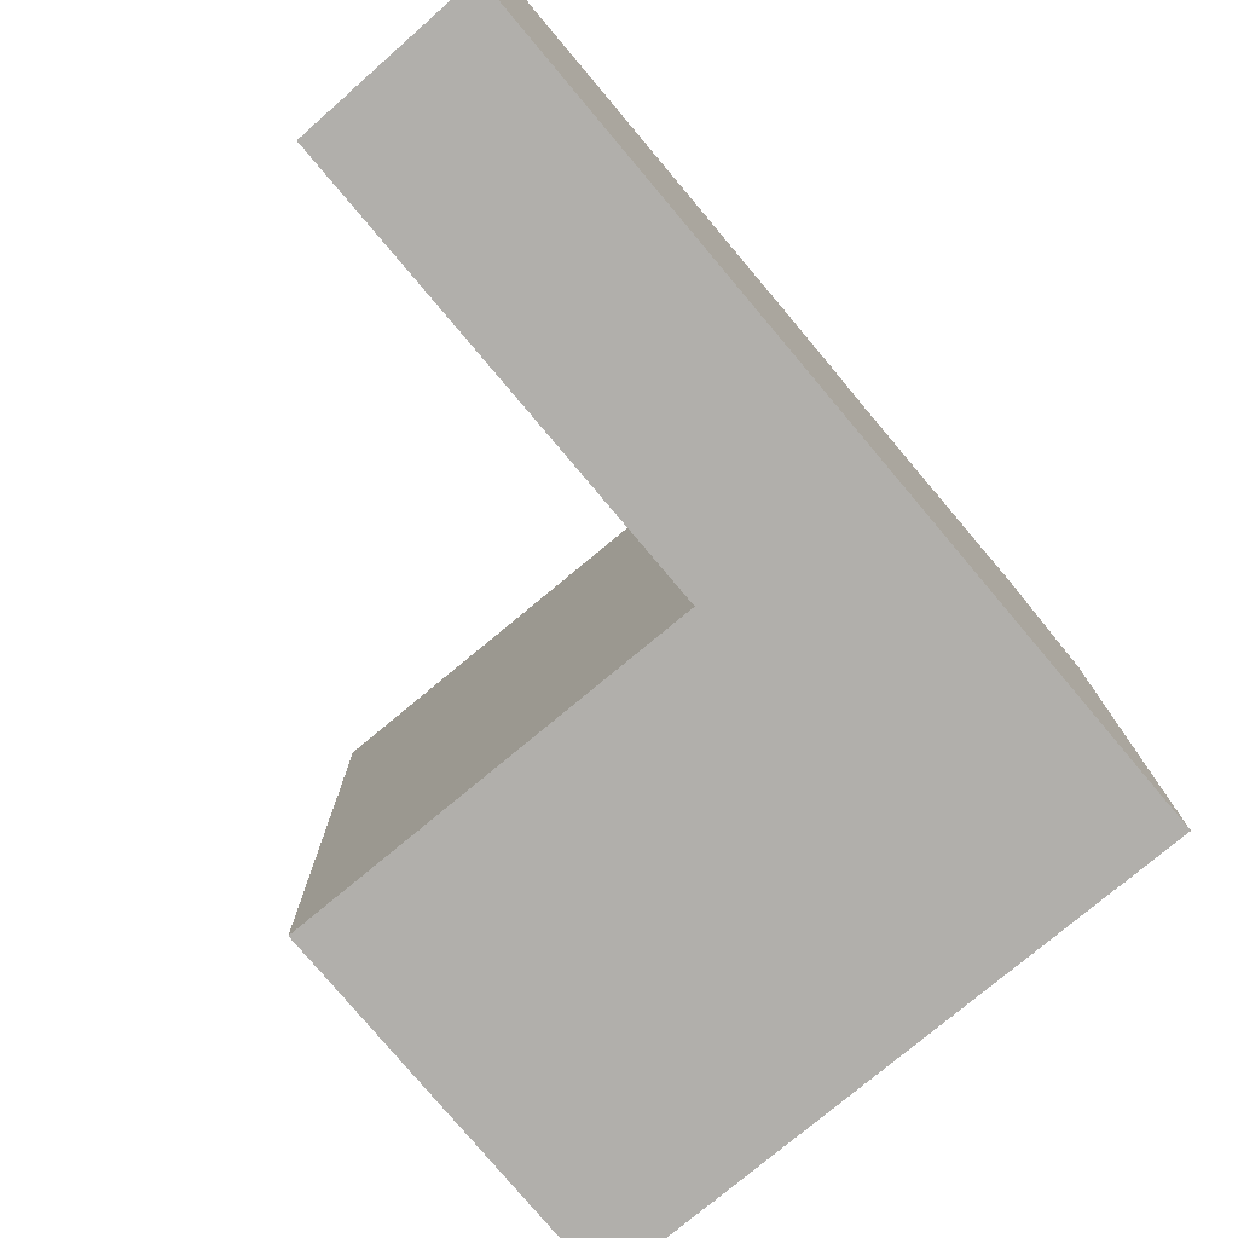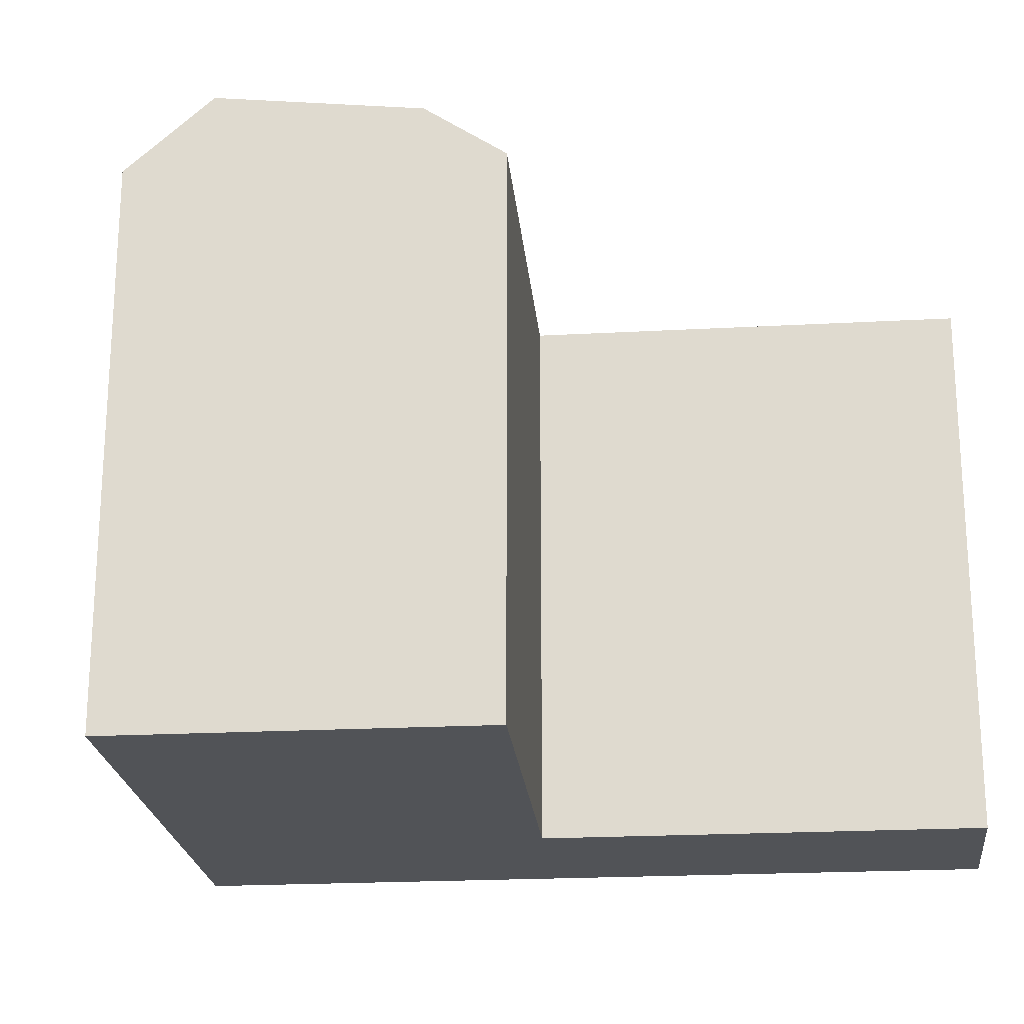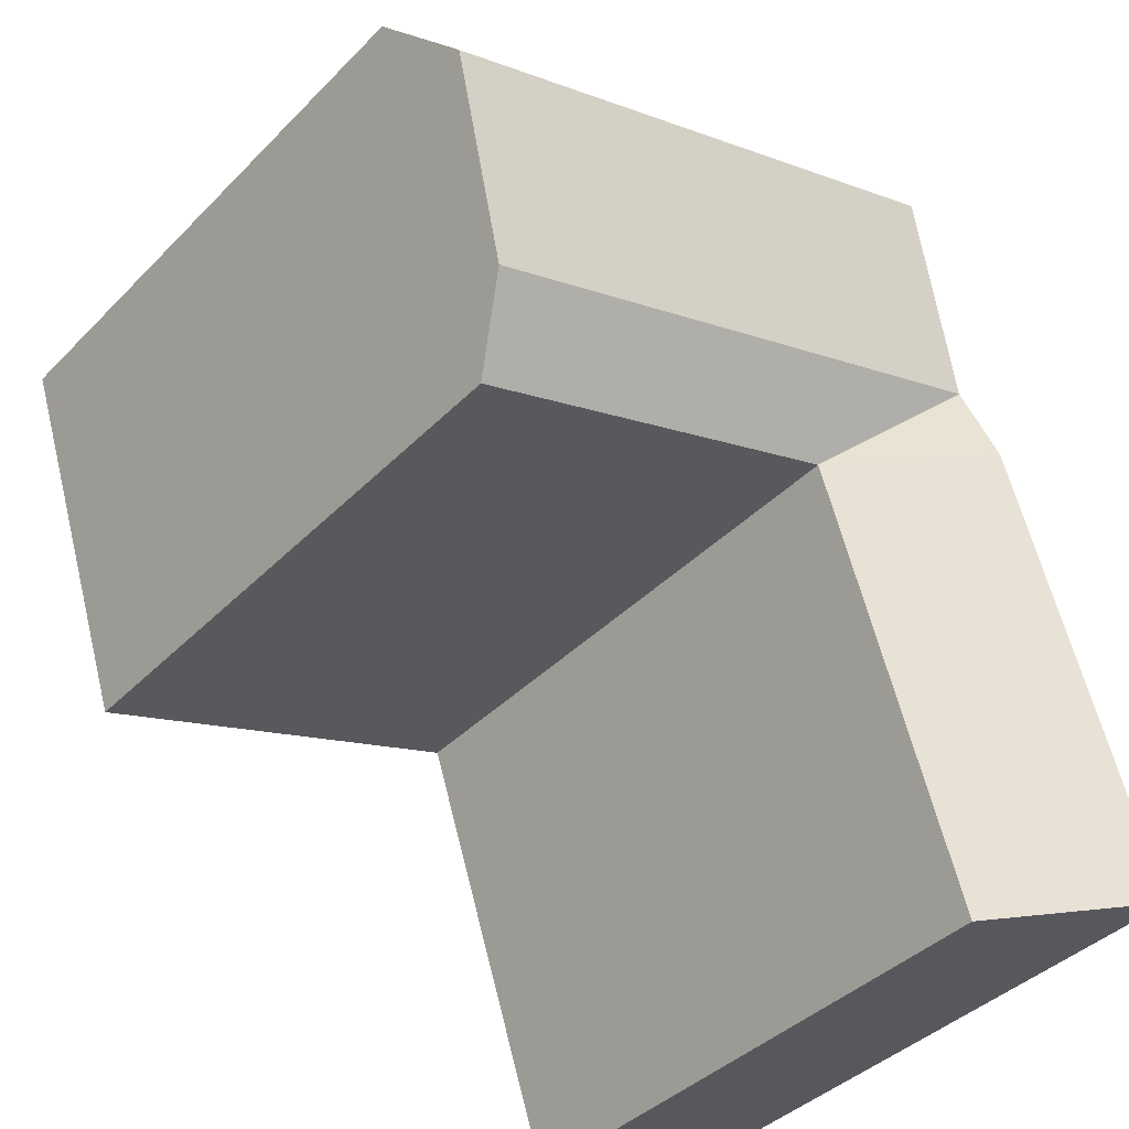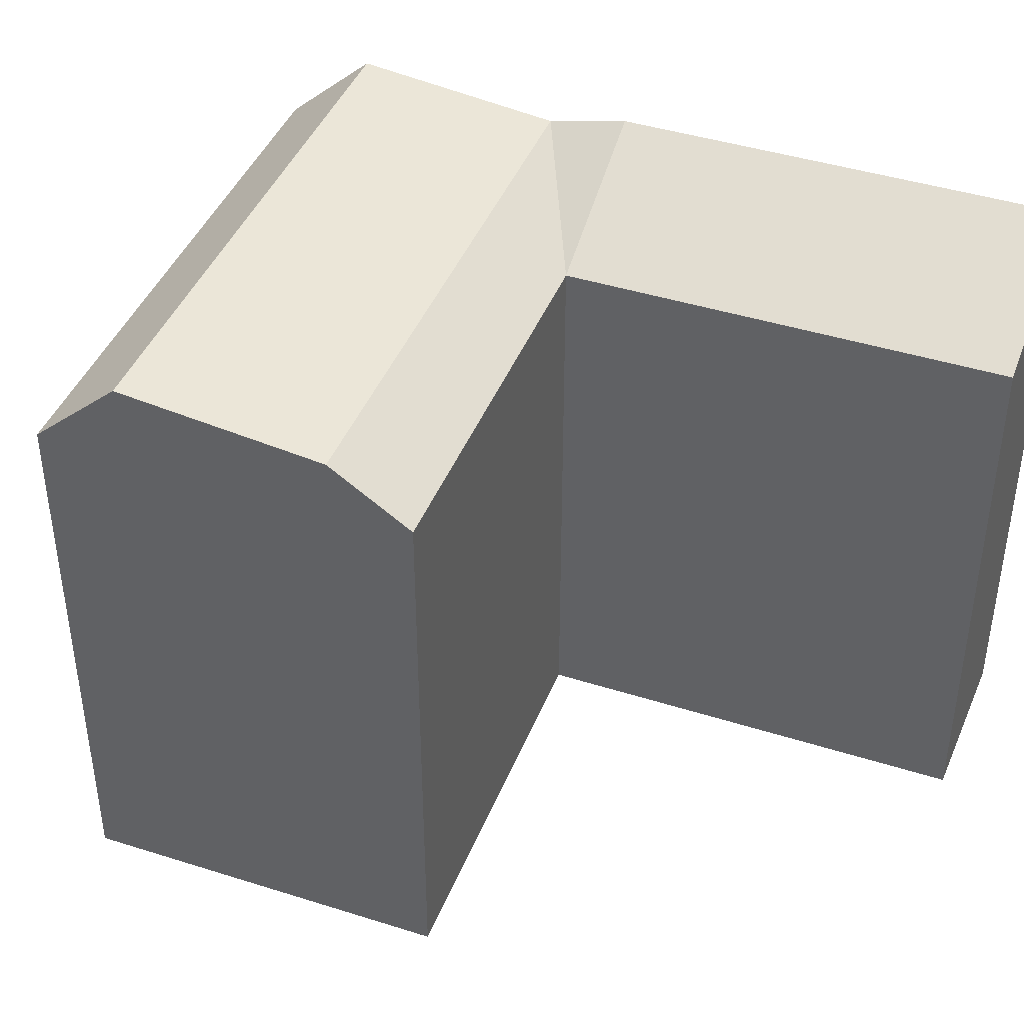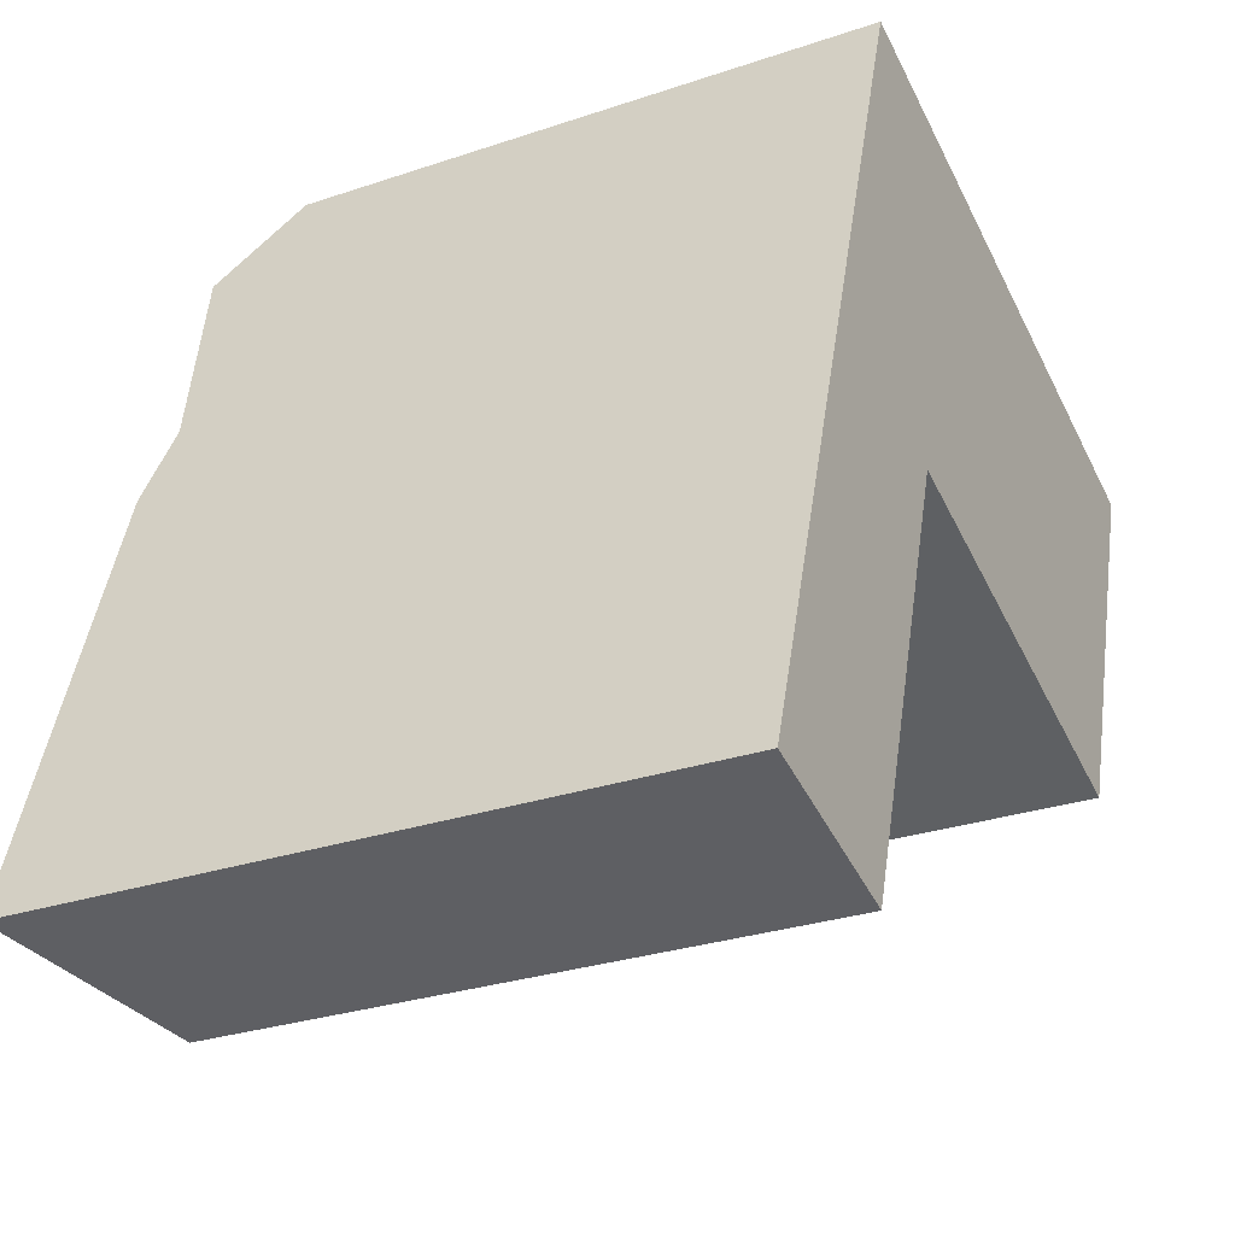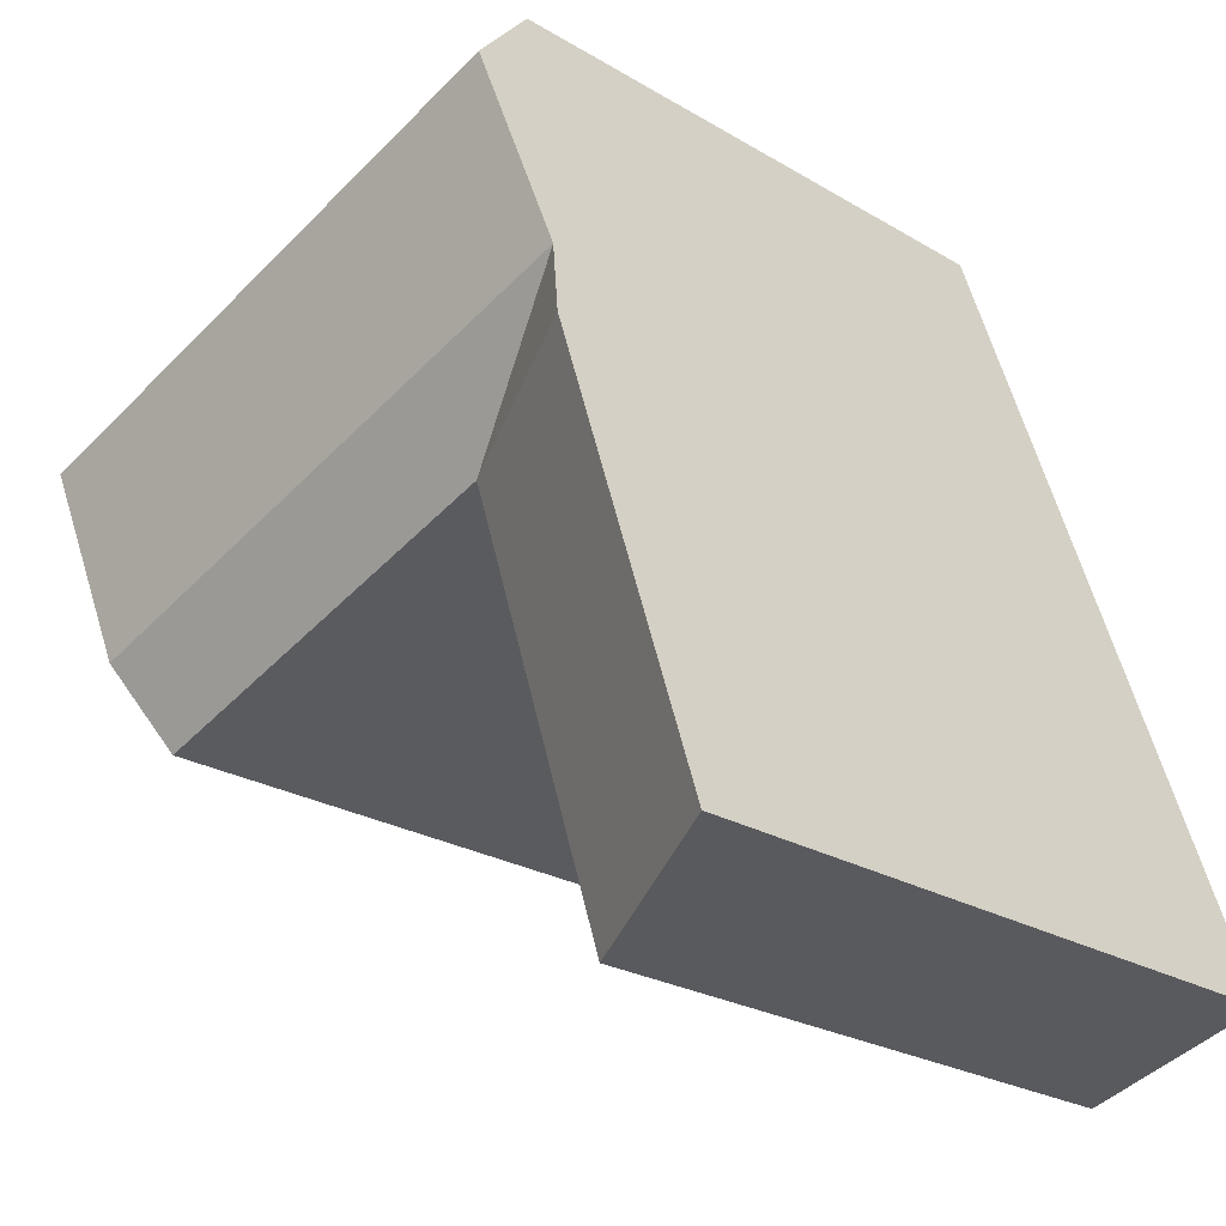
<metadata>
{"format":"obj","ext":"obj","renderer":"f3d","projection":"perspective","resolution":1024,"background":"white","views":[{"elev":-78.3,"azim":-121.8,"up":"+Y"},{"elev":-21.7,"azim":113.6,"up":"+Y"},{"elev":-39.8,"azim":140.9,"up":"+Z"},{"elev":42.2,"azim":129.0,"up":"+Y"},{"elev":-28.3,"azim":-62.9,"up":"+Z"},{"elev":-24.0,"azim":-134.8,"up":"+Z"}]}
</metadata>
<code>
v  24.87 20.52 8.981
v  12.03 22.46 16.35
v  25.78 22.46 11.75
v  11.13 20.52 13.58
v  5.997 22.46 18.37
v  14.34 23.31 23.41
v  28.1 23.31 18.81
v  8.303 23.31 25.43
v  15.32 20.52 26.41
v  29.09 20.52 21.81
v  9.281 20.52 28.43
v  0.0004928 23.14 -0.0007328
v  5.091 23.14 15.59
v  6.096 20.52 -1.832
v  24.87 -5.5e-16 8.982
v  29.09 -1.335e-15 21.81
v  25.78 -7.196e-16 11.75
v  28.1 -1.152e-15 18.81
v  5.091 -9.549e-16 15.59
v  0 0 0
v  5.996 -1.125e-15 18.37
v  8.302 -1.557e-15 25.43
v  9.281 -1.741e-15 28.43
v  15.32 -1.617e-15 26.41
v  11.13 -8.313e-16 13.58
v  6.095 1.121e-16 -1.831
g defaultobject
f 1 2 3
f 2 1 4
f 2 4 5
f 3 6 7
f 6 3 2
f 6 2 8
f 8 2 5
f 7 9 10
f 9 7 6
f 9 6 11
f 11 6 8
f 4 12 13
f 12 4 14
f 5 4 13
f 10 3 7
f 3 10 1
f 1 10 15
f 15 10 16
f 15 16 17
f 17 16 18
f 19 12 20
f 12 19 21
f 12 21 22
f 12 22 23
f 12 23 11
f 12 11 5
f 12 5 13
f 5 11 8
f 10 24 16
f 24 10 23
f 23 10 11
f 11 10 9
f 4 15 25
f 15 4 1
f 12 26 20
f 26 12 14
f 26 4 25
f 4 26 14
f 20 25 19
f 25 20 26
f 22 24 23
f 24 22 16
f 16 22 18
f 18 22 21
f 18 21 17
f 17 21 19
f 17 19 15
f 15 19 25

</code>
